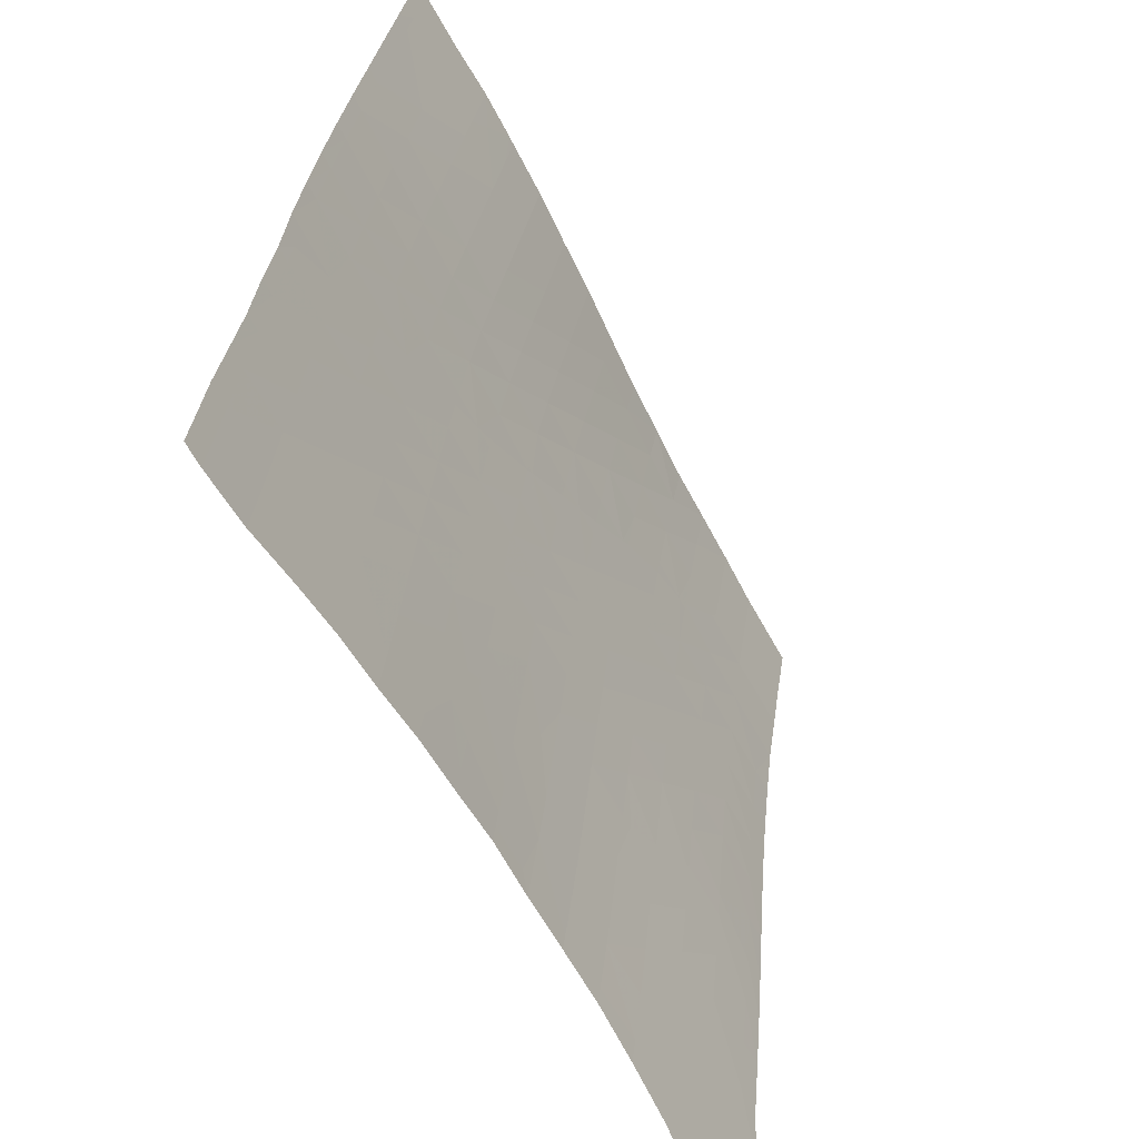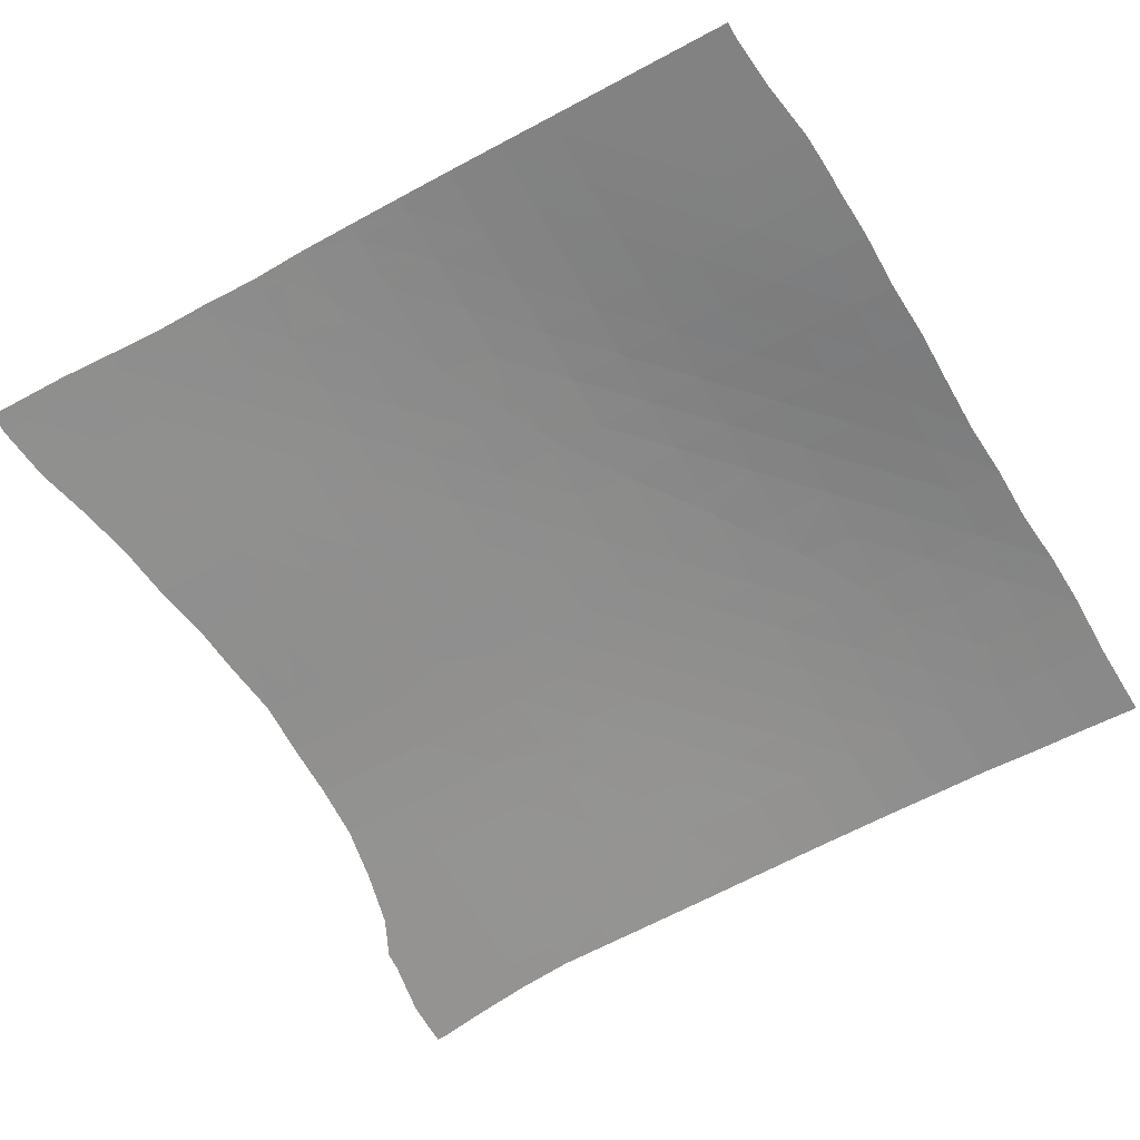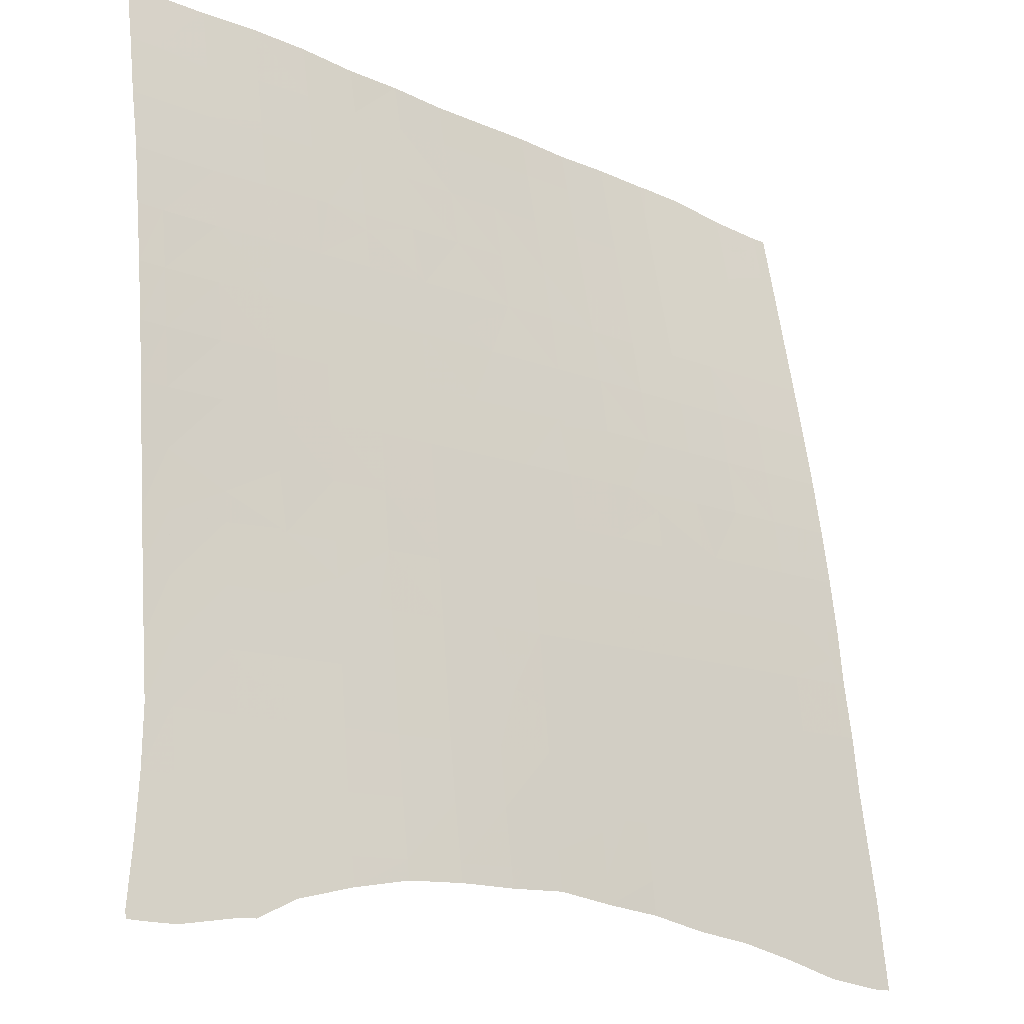
<metadata>
{"format":"obj","ext":"obj","renderer":"f3d","projection":"perspective","resolution":1024,"background":"white","views":[{"elev":-59.6,"azim":120.2,"up":"+Y"},{"elev":-70.9,"azim":120.7,"up":"+Z"},{"elev":-17.0,"azim":-36.3,"up":"+Y"}]}
</metadata>
<code>
v 0.06717 0.1929 0.8732
v 0.08021 0.1933 0.8722
v 0.08071 0.1759 0.8757
v 0.1183 0.1942 0.8697
v 0.1191 0.1623 0.876
v 0.07944 0.2161 0.8677
v 0.04677 0.2173 0.8697
v 0.1177 0.2104 0.8664
v 0.156 0.1945 0.8673
v 0.1565 0.174 0.8714
v 0.1666 0.1946 0.8666
v 0.1667 0.1919 0.8671
v 0.1556 0.2075 0.8647
v 0.1662 0.2076 0.864
v 0.1742 -0.1455 0.9238
v -0.2952 0.1473 0.9123
v -0.2612 0.1485 0.9102
v -0.2604 0.1144 0.9152
v 0.1248 -0.0706 0.9177
v 0.08678 -0.07142 0.9201
v 0.08587 -0.03347 0.9151
v 0.1239 -0.03265 0.9124
v -0.1251 0.03765 0.9183
v -0.1062 0.03811 0.917
v -0.1059 0.02501 0.9189
v -0.0713 0.1519 0.8938
v -0.1093 0.1512 0.8978
v -0.1104 0.1887 0.8904
v -0.2239 0.1873 0.9014
v -0.2619 0.1868 0.9043
v -0.2627 0.2224 0.8984
v -0.2248 0.2194 0.8958
v -0.07238 0.1894 0.8862
v 0.04786 -0.03426 0.9177
v 0.04691 0.003599 0.9121
v 0.08492 0.004368 0.9093
v -0.1772 0.07429 0.9162
v -0.1453 0.07507 0.914
v -0.1447 0.05062 0.9176
v 0.06018 -0.07198 0.9219
v 0.08709 -0.08468 0.9218
v -0.03333 0.1525 0.8899
v -0.1872 0.2194 0.8924
v -0.03434 0.1902 0.8821
v -0.1862 0.1877 0.8982
v 0.1229 0.005164 0.9064
v -0.3928 0.1464 0.9169
v -0.3759 0.1844 0.9104
v -0.3753 0.1476 0.916
v -0.3756 0.1461 0.9162
v -0.3932 0.1848 0.9111
v 0.1256 -0.1034 0.9218
v -0.1114 0.2181 0.8846
v -0.1472 0.1506 0.9015
v -0.1852 0.1499 0.9049
v -0.1483 0.1881 0.8945
v -0.07333 0.2189 0.8803
v -0.1072 0.07596 0.9114
v -0.3385 0.1841 0.9089
v -0.3385 0.181 0.9093
v 0.1629 -0.06976 0.9151
v 0.1339 -0.1084 0.9219
v 0.1638 -0.1077 0.9199
v 0.1642 -0.1276 0.9223
v 0.1619 -0.03182 0.9097
v -0.03517 0.2175 0.8766
v -0.3911 0.07692 0.9258
v -0.3914 0.1085 0.922
v 0.1736 -0.06957 0.9144
v 0.1726 -0.03164 0.9089
v -0.3766 0.2225 0.9044
v -0.394 0.2229 0.9051
v 0.004694 0.1533 0.8861
v 0.003722 0.191 0.8784
v -0.1493 0.2175 0.8889
v -0.3394 0.222 0.9029
v 0.161 0.00595 0.9035
v 0.1745 -0.1075 0.9192
v 0.04292 0.1544 0.8828
v 0.04192 0.1921 0.8752
v 0.1717 0.006131 0.9028
v -0.3003 0.1853 0.9067
v -0.2997 0.1548 0.9114
v -0.07236 0.001006 0.9202
v -0.0672 0.00114 0.9199
v -0.06711 -0.002894 0.9204
v 0.002904 0.2184 0.8729
v 0.04589 0.04131 0.9056
v 0.08392 0.04211 0.9026
v -0.0291 0.00208 0.9175
v -0.02841 -0.02772 0.9214
v 0.04112 0.2171 0.8702
v 0.1219 0.04289 0.8996
v -0.3011 0.2233 0.9007
v 0.08297 0.07987 0.8952
v 0.04487 0.07895 0.8983
v 0.04389 0.1167 0.8905
v 0.08209 0.1178 0.8875
v -0.01355 -0.03558 0.9216
v 0.009835 -0.03506 0.9201
v 0.01012 -0.04734 0.9217
v 0.121 0.08066 0.8923
v 0.04862 -0.06649 0.9219
v 0.1201 0.1186 0.8848
v -0.2515 0.1106 0.9152
v -0.2223 0.1112 0.9135
v -0.2221 0.09959 0.9152
v 0.08123 0.1557 0.8798
v -0.1843 0.112 0.911
v -0.1835 0.07893 0.9159
v 0.1599 0.0436 0.8968
v 0.1192 0.1565 0.8772
v -0.2231 0.1493 0.9077
v 0.1589 0.08124 0.8896
v 0.008914 0.002859 0.9149
v 0.1579 0.119 0.8822
v 0.1706 0.04376 0.896
v 0.1686 0.1191 0.8815
v 0.1696 0.08138 0.8889
v -0.1462 0.1129 0.9082
v 0.157 0.1568 0.8748
v -0.06912 0.07678 0.9083
v -0.1082 0.1136 0.9049
v -0.07019 0.1144 0.9013
v 0.1676 0.1569 0.8741
v -0.06812 0.03905 0.9145
v -0.03113 0.0775 0.905
v -0.03222 0.115 0.8976
v -0.03008 0.03988 0.9117
v 0.006829 0.07816 0.9016
v 0.005762 0.1157 0.894
v 0.007897 0.04057 0.9087
v -0.3378 0.1459 0.9146
v -0.3743 0.1081 0.9213
v -0.3752 0.1461 0.9162
v -0.3369 0.108 0.9197
v -0.296 -0.00492 0.9309
v -0.3343 -0.006248 0.9322
v -0.3352 0.03176 0.9285
v 0.05342 -0.3014 0.9452
v 0.01665 -0.3315 0.9496
v 0.01547 -0.3021 0.947
v 0.05473 -0.3357 0.9483
v 0.1769 -0.2219 0.9319
v 0.1662 -0.2222 0.9325
v 0.1654 -0.1839 0.9286
v -0.2978 0.07105 0.9227
v -0.3361 0.06984 0.9244
v -0.2267 -0.1566 0.9434
v -0.217 -0.1563 0.9431
v -0.2169 -0.16 0.9435
v -0.2986 0.1092 0.9179
v -0.06041 -0.3034 0.9511
v -0.09844 -0.3043 0.9532
v -0.09906 -0.2915 0.952
v -0.06165 -0.276 0.9486
v 0.1762 -0.1836 0.928
v 0.1668 -0.2607 0.9362
v 0.1287 -0.2616 0.9382
v 0.128 -0.2233 0.9346
v -0.297 0.03298 0.927
v -0.128 -0.3051 0.9547
v -0.06559 -0.07512 0.9291
v -0.1038 -0.07619 0.931
v -0.1045 -0.03801 0.9268
v -0.06637 -0.03693 0.9247
v 0.1272 -0.185 0.9308
v 0.1265 -0.1467 0.9268
v -0.1789 -0.1553 0.942
v -0.1786 -0.1734 0.9437
v 0.1646 -0.1457 0.9244
v -0.2596 0.07227 0.9208
v -0.2604 0.1104 0.9157
v -0.04152 -0.2663 0.9466
v -0.02245 -0.3027 0.9489
v -0.02397 -0.2658 0.9456
v -0.1255 -0.1924 0.9436
v -0.102 -0.1918 0.9425
v -0.1019 -0.2012 0.9434
v -0.3869 -0.1563 0.9458
v -0.3875 -0.1216 0.943
v -0.3699 -0.1216 0.9426
v 0.1796 -0.2605 0.9355
v -0.02746 -0.07412 0.9271
v -0.02823 -0.03593 0.9225
v -0.2578 -0.003827 0.9295
v -0.2587 0.03416 0.9254
v -0.02498 -0.228 0.9422
v -0.1744 -0.3185 0.9579
v -0.05094 -0.2288 0.9436
v -0.1407 -0.1542 0.9405
v -0.1402 -0.1874 0.9437
v -0.136 -0.3182 0.9564
v -0.2995 0.1471 0.9125
v 0.01414 -0.2649 0.9437
v -0.06376 -0.1906 0.9406
v -0.06335 -0.2211 0.9434
v -0.3706 -0.08323 0.9396
v -0.3699 -0.1216 0.9426
v -0.3881 -0.08318 0.9401
v -0.1054 0.000111 0.9221
v 0.05233 -0.2638 0.9418
v -0.1024 -0.153 0.9388
v -0.09789 -0.3165 0.9543
v 0.08843 -0.1476 0.929
v 0.05035 -0.1485 0.9311
v 0.0496 -0.1103 0.927
v 0.01333 -0.2267 0.9402
v 0.08765 -0.1094 0.9248
v -0.1364 -0.3093 0.9555
v -0.3329 -0.08295 0.9387
v -0.3325 -0.1023 0.9403
v -0.02549 -0.1894 0.9386
v -0.2909 -0.1202 0.9412
v -0.2559 -0.1191 0.9404
v -0.2554 -0.1424 0.9426
v -0.2177 -0.118 0.9395
v 0.05167 -0.2253 0.9384
v 0.1257 -0.1086 0.9224
v 0.09279 -0.3378 0.9469
v 0.09301 -0.3435 0.9474
v -0.1795 -0.1169 0.9382
v -0.2947 -0.0818 0.9379
v -0.2941 -0.1183 0.941
v -0.2565 -0.08062 0.9369
v 0.1308 -0.337 0.9451
v 0.1315 -0.353 0.9465
v -0.2183 -0.07955 0.9358
v 0.09144 -0.3006 0.9435
v 0.04875 -0.07223 0.9226
v -0.1802 -0.07847 0.9344
v 0.1295 -0.2997 0.9417
v 0.01068 -0.07312 0.9249
v -0.06422 -0.1518 0.9369
v -0.257 -0.04202 0.9333
v 0.1696 -0.3572 0.9451
v 0.1687 -0.3364 0.9432
v -0.1413 -0.1157 0.9367
v -0.2215 0.0732 0.9188
v 0.1847 -0.3571 0.9444
v 0.1838 -0.3363 0.9425
v -0.219 -0.04117 0.932
v -0.1809 -0.04016 0.9304
v -0.02603 -0.1507 0.935
v 0.1674 -0.2992 0.9398
v -0.103 -0.1145 0.9349
v -0.1834 0.07414 0.9165
v -0.2198 -0.002983 0.9279
v 0.0128 -0.1881 0.9367
v 0.1825 -0.2991 0.9391
v -0.142 -0.07734 0.9328
v 0.09054 -0.2626 0.9401
v 0.05106 -0.1869 0.9348
v -0.1817 -0.001957 0.9262
v -0.1427 -0.03909 0.9286
v 0.01217 -0.1496 0.9331
v 0.08989 -0.2242 0.9365
v -0.06485 -0.1134 0.9331
v -0.1435 -0.000905 0.9242
v -0.3712 -0.04478 0.9366
v -0.3888 -0.04469 0.9372
v -0.02671 -0.1124 0.9312
v -0.05962 -0.3212 0.9527
v -0.3335 -0.04449 0.9355
v -0.2206 0.03512 0.9236
v -0.372 -0.006445 0.9334
v -0.3895 -0.00631 0.934
v -0.02154 -0.3246 0.9509
v -0.1825 0.03615 0.9216
v 0.01146 -0.1113 0.9292
v -0.2952 -0.04313 0.9345
v -0.1443 0.03717 0.9194
v 0.08917 -0.1859 0.9329
v -0.3728 0.03175 0.9299
v -0.3903 0.03192 0.9305
v -0.3735 0.06995 0.9259
v -0.391 0.07015 0.9265
v -0.3972 -0.3579 0.9647
v -0.3974 -0.3526 0.9641
v -0.3841 -0.3524 0.964
v -0.2926 -0.1969 0.9481
v -0.3308 -0.1981 0.9486
v -0.3315 -0.1597 0.9451
v -0.2933 -0.1586 0.9446
v -0.1014 -0.2303 0.9462
v -0.0632 -0.2292 0.9442
v -0.2133 -0.3082 0.9579
v -0.1749 -0.3066 0.9568
v -0.2128 -0.3205 0.959
v -0.2544 -0.1958 0.9476
v -0.1002 -0.2677 0.9498
v -0.06205 -0.2667 0.9477
v -0.2551 -0.1574 0.9439
v -0.3922 -0.3141 0.9603
v -0.3666 -0.3138 0.96
v -0.3662 -0.3408 0.9626
v -0.1366 -0.3053 0.9552
v -0.3287 -0.3131 0.9596
v -0.3282 -0.3415 0.9624
v -0.3692 -0.16 0.9458
v -0.3868 -0.16 0.9461
v -0.2897 -0.3379 0.9617
v -0.316 -0.3511 0.9632
v -0.3699 -0.1216 0.9426
v -0.2149 -0.2714 0.9543
v -0.2519 -0.31 0.9586
v -0.2532 -0.2727 0.9549
v -0.3322 -0.1213 0.9419
v -0.2512 -0.3279 0.9603
v -0.1766 -0.2701 0.9532
v -0.2904 -0.3117 0.9591
v -0.2539 -0.2344 0.9512
v -0.2159 -0.2335 0.9506
v -0.2941 -0.1203 0.9412
v -0.1777 -0.2325 0.9496
v -0.3672 -0.2753 0.9562
v -0.388 -0.2755 0.9565
v -0.1384 -0.2688 0.9517
v -0.3294 -0.2748 0.9558
v -0.3679 -0.2369 0.9526
v -0.3855 -0.2369 0.9528
v -0.2164 -0.1948 0.9468
v -0.3301 -0.2365 0.9521
v -0.1783 -0.1939 0.9457
v -0.1396 -0.2314 0.9481
v -0.2913 -0.2738 0.9554
v -0.3685 -0.1984 0.9491
v -0.3861 -0.1984 0.9494
v -0.292 -0.2354 0.9517
v -0.1401 -0.1928 0.9443
v -0.3851 -0.3583 0.9646
v -0.366 -0.3583 0.9644
v -0.3661 -0.3524 0.9638
v -0.3282 -0.3518 0.9634
f 1 2 3
f 3 4 5
f 2 4 3
f 6 2 1
f 1 7 6
f 4 2 6
f 6 8 4
f 4 9 10
f 10 5 4
f 9 11 12
f 12 10 9
f 13 4 8
f 9 4 13
f 14 9 13
f 11 9 14
f 16 17 18
f 19 20 21
f 21 22 19
f 23 24 25
f 26 27 28
f 29 30 31
f 31 32 29
f 28 33 26
f 21 34 35
f 35 36 21
f 37 38 39
f 40 20 41
f 42 26 33
f 43 29 32
f 22 21 36
f 33 44 42
f 45 29 43
f 36 46 22
f 47 48 49
f 50 47 49
f 51 48 47
f 41 19 52
f 20 19 41
f 33 28 53
f 54 55 45
f 45 56 54
f 53 57 33
f 58 24 23
f 39 58 23
f 38 58 39
f 48 59 60
f 61 19 22
f 62 63 64
f 22 65 61
f 60 49 48
f 27 54 56
f 44 33 57
f 57 66 44
f 56 28 27
f 69 61 65
f 65 70 69
f 71 51 72
f 48 51 71
f 73 42 44
f 68 47 50
f 44 74 73
f 56 45 43
f 43 75 56
f 76 48 71
f 65 22 46
f 59 48 76
f 46 77 65
f 64 78 15
f 63 78 64
f 28 56 75
f 79 73 74
f 75 53 28
f 74 80 79
f 70 65 77
f 77 81 70
f 60 82 83
f 59 82 60
f 61 63 62
f 19 61 62
f 52 19 62
f 84 85 86
f 74 44 66
f 66 87 74
f 36 35 88
f 88 89 36
f 78 63 61
f 83 17 16
f 30 17 83
f 82 30 83
f 61 69 78
f 86 90 91
f 80 74 87
f 87 92 80
f 85 90 86
f 46 36 89
f 89 93 46
f 82 59 76
f 76 94 82
f 95 96 97
f 97 98 95
f 99 100 101
f 30 82 94
f 94 31 30
f 89 88 96
f 96 95 89
f 102 95 98
f 101 34 103
f 98 104 102
f 93 89 95
f 95 102 93
f 105 106 107
f 100 34 101
f 98 97 79
f 79 108 98
f 77 46 93
f 107 109 110
f 106 109 107
f 93 111 77
f 104 98 108
f 108 112 104
f 81 77 111
f 113 106 105
f 17 113 105
f 18 17 105
f 114 102 104
f 115 100 99
f 104 116 114
f 111 117 81
f 109 106 113
f 113 55 109
f 90 115 99
f 91 90 99
f 118 114 116
f 119 114 118
f 111 93 102
f 102 114 111
f 120 38 37
f 109 120 37
f 110 109 37
f 117 111 114
f 114 119 117
f 34 100 115
f 115 35 34
f 121 104 112
f 116 104 121
f 58 38 120
f 122 58 123
f 123 124 122
f 120 123 58
f 125 116 121
f 118 116 125
f 126 85 84
f 25 126 84
f 24 126 25
f 127 122 124
f 120 109 55
f 55 54 120
f 124 128 127
f 90 85 126
f 126 129 90
f 123 120 54
f 124 123 27
f 27 26 124
f 54 27 123
f 126 24 58
f 58 122 126
f 79 80 1
f 3 79 1
f 108 79 3
f 113 17 30
f 30 29 113
f 128 124 26
f 26 42 128
f 129 126 122
f 122 127 129
f 5 108 3
f 112 108 5
f 130 127 128
f 55 113 29
f 128 131 130
f 29 45 55
f 115 90 129
f 129 132 115
f 80 92 7
f 7 1 80
f 96 130 131
f 131 97 96
f 35 115 132
f 132 88 35
f 121 112 5
f 5 10 121
f 131 128 42
f 42 73 131
f 125 121 10
f 132 129 127
f 127 130 132
f 10 12 125
f 97 131 73
f 88 132 130
f 130 96 88
f 73 79 97
f 21 20 40
f 34 21 40
f 103 34 40
f 133 134 135
f 136 134 133
f 137 138 139
f 140 141 142
f 143 141 140
f 144 145 146
f 147 148 136
f 149 150 151
f 136 152 147
f 153 154 155
f 155 156 153
f 146 157 144
f 158 159 160
f 160 145 158
f 139 161 137
f 155 154 162
f 163 164 165
f 165 166 163
f 146 167 168
f 151 169 170
f 168 171 146
f 150 169 151
f 172 147 152
f 152 173 172
f 174 153 156
f 175 153 174
f 176 175 174
f 177 178 179
f 180 181 182
f 183 158 145
f 145 144 183
f 184 163 166
f 166 185 184
f 186 137 161
f 161 187 186
f 188 176 174
f 174 190 188
f 152 136 133
f 170 191 192
f 169 191 170
f 146 171 15
f 157 146 15
f 133 194 152
f 195 175 176
f 142 175 195
f 179 196 197
f 178 196 179
f 181 198 199
f 182 181 199
f 200 198 181
f 161 139 148
f 148 147 161
f 165 201 84
f 166 165 84
f 86 166 84
f 202 142 195
f 203 178 177
f 140 142 202
f 191 203 177
f 192 191 177
f 205 206 207
f 152 194 16
f 195 176 188
f 188 208 195
f 207 209 205
f 189 210 193
f 18 152 16
f 173 152 18
f 198 211 212
f 91 166 86
f 212 199 198
f 187 161 147
f 213 188 190
f 185 166 91
f 196 213 190
f 197 196 190
f 147 172 187
f 214 215 216
f 202 195 208
f 217 150 149
f 216 217 149
f 208 218 202
f 215 217 216
f 162 193 210
f 49 135 50
f 204 193 162
f 154 204 162
f 168 205 209
f 209 219 168
f 221 143 220
f 133 135 49
f 169 150 217
f 217 222 169
f 49 60 133
f 184 185 99
f 212 223 224
f 196 178 203
f 101 184 99
f 217 215 225
f 226 221 220
f 227 221 226
f 225 228 217
f 83 133 60
f 194 133 83
f 229 143 140
f 207 230 40
f 220 143 229
f 16 194 83
f 222 217 228
f 228 231 222
f 41 207 40
f 209 207 41
f 232 220 229
f 226 220 232
f 211 223 212
f 233 184 101
f 203 234 196
f 228 225 235
f 236 227 226
f 172 173 105
f 191 169 222
f 226 237 236
f 107 172 105
f 222 238 191
f 52 209 41
f 219 209 52
f 239 172 107
f 240 236 237
f 237 241 240
f 235 242 228
f 225 215 214
f 223 225 214
f 103 233 101
f 224 223 214
f 231 228 242
f 213 196 234
f 242 243 231
f 234 244 213
f 230 233 103
f 237 226 232
f 232 245 237
f 203 191 238
f 238 246 203
f 110 239 107
f 247 239 110
f 168 219 62
f 64 168 62
f 242 235 186
f 208 188 213
f 186 248 242
f 213 249 208
f 99 185 91
f 241 237 245
f 245 250 241
f 238 222 231
f 231 251 238
f 105 173 18
f 171 168 64
f 229 140 202
f 202 252 229
f 218 208 249
f 243 242 248
f 249 253 218
f 248 254 243
f 84 201 25
f 15 171 64
f 232 229 252
f 252 159 232
f 249 213 244
f 251 231 243
f 243 255 251
f 244 256 249
f 40 230 103
f 252 202 218
f 218 257 252
f 164 251 255
f 255 165 164
f 253 249 256
f 256 206 253
f 37 247 110
f 159 252 257
f 257 160 159
f 246 238 251
f 251 164 246
f 62 219 52
f 234 203 246
f 246 258 234
f 255 243 254
f 254 259 255
f 245 232 159
f 159 158 245
f 260 200 261
f 198 200 260
f 165 255 259
f 259 201 165
f 244 234 258
f 258 262 244
f 183 245 158
f 264 198 260
f 211 198 264
f 250 245 183
f 258 246 164
f 248 186 187
f 187 265 248
f 164 163 258
f 266 261 267
f 260 261 266
f 254 248 265
f 265 269 254
f 262 258 163
f 163 184 262
f 153 204 154
f 263 204 153
f 138 260 266
f 265 187 172
f 172 239 265
f 256 244 262
f 262 270 256
f 175 263 153
f 268 263 175
f 264 260 138
f 269 265 239
f 239 247 269
f 206 256 270
f 270 207 206
f 223 211 264
f 264 271 223
f 259 254 269
f 269 272 259
f 270 262 184
f 184 233 270
f 225 223 271
f 271 235 225
f 207 270 233
f 233 230 207
f 259 272 23
f 25 259 23
f 201 259 25
f 142 268 175
f 141 268 142
f 271 264 138
f 138 137 271
f 257 218 253
f 253 273 257
f 269 247 37
f 39 269 37
f 272 269 39
f 235 271 137
f 137 186 235
f 23 272 39
f 160 257 273
f 273 167 160
f 274 267 275
f 266 267 274
f 273 253 206
f 276 277 67
f 68 276 67
f 134 276 68
f 206 205 273
f 139 266 274
f 138 266 139
f 136 276 134
f 167 273 205
f 148 276 136
f 205 168 167
f 276 275 277
f 274 275 276
f 50 134 68
f 145 160 167
f 167 146 145
f 135 134 50
f 148 274 276
f 139 274 148
f 278 279 280
f 281 282 283
f 283 284 281
f 197 285 179
f 286 285 197
f 287 288 189
f 289 287 189
f 290 281 284
f 291 292 156
f 156 155 291
f 284 293 290
f 294 295 296
f 190 286 197
f 280 294 296
f 279 294 280
f 156 292 174
f 288 297 210
f 210 189 288
f 296 298 299
f 295 298 296
f 286 291 285
f 292 291 286
f 210 297 162
f 300 301 180
f 292 286 190
f 182 300 180
f 304 300 182
f 190 174 292
f 305 306 307
f 287 306 305
f 308 300 304
f 283 300 308
f 310 287 305
f 288 287 310
f 199 304 182
f 311 302 303
f 299 311 303
f 298 311 299
f 308 304 199
f 199 212 308
f 305 307 312
f 312 313 305
f 306 302 311
f 309 302 306
f 284 283 308
f 308 314 284
f 310 305 313
f 313 315 310
f 316 294 317
f 295 294 316
f 284 314 214
f 216 284 214
f 293 284 216
f 318 288 310
f 297 288 318
f 319 295 316
f 224 308 212
f 298 295 319
f 314 308 224
f 214 314 224
f 320 317 321
f 316 317 320
f 313 312 290
f 290 322 313
f 318 291 155
f 162 318 155
f 297 318 162
f 323 316 320
f 315 313 322
f 322 324 315
f 319 316 323
f 318 310 315
f 315 325 318
f 311 298 319
f 319 326 311
f 290 293 149
f 322 290 149
f 151 322 149
f 285 318 325
f 291 318 285
f 306 311 326
f 170 322 151
f 326 307 306
f 324 322 170
f 327 321 328
f 320 321 327
f 325 315 324
f 326 319 323
f 323 329 326
f 324 330 325
f 282 320 327
f 323 320 282
f 307 326 329
f 329 312 307
f 300 328 301
f 327 328 300
f 325 330 177
f 285 325 177
f 179 285 177
f 283 327 300
f 282 327 283
f 192 324 170
f 330 324 192
f 177 330 192
f 329 323 282
f 282 281 329
f 149 293 216
f 287 309 306
f 289 309 287
f 312 329 281
f 281 290 312
f 280 331 278
f 332 331 280
f 333 332 280
f 334 332 333
f 296 333 280
f 299 333 296
f 334 333 299
f 303 334 299

</code>
